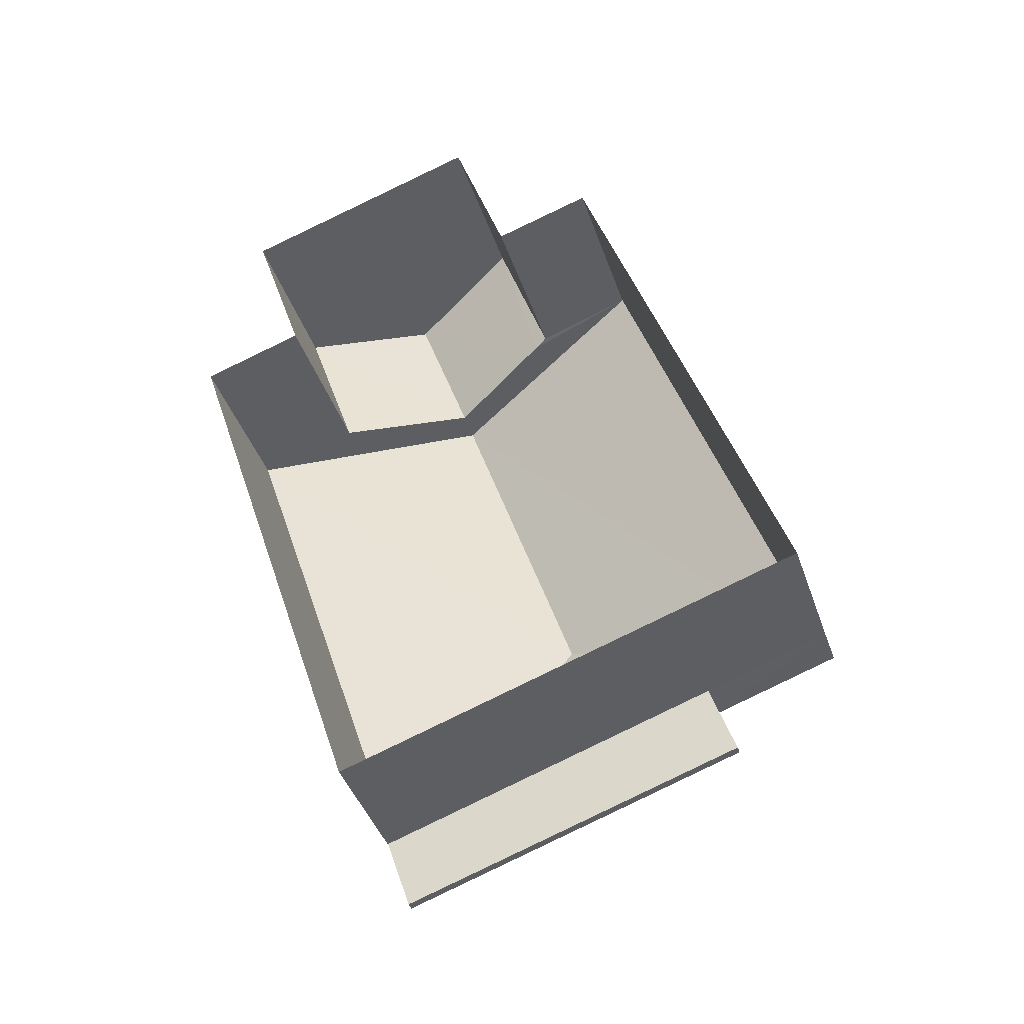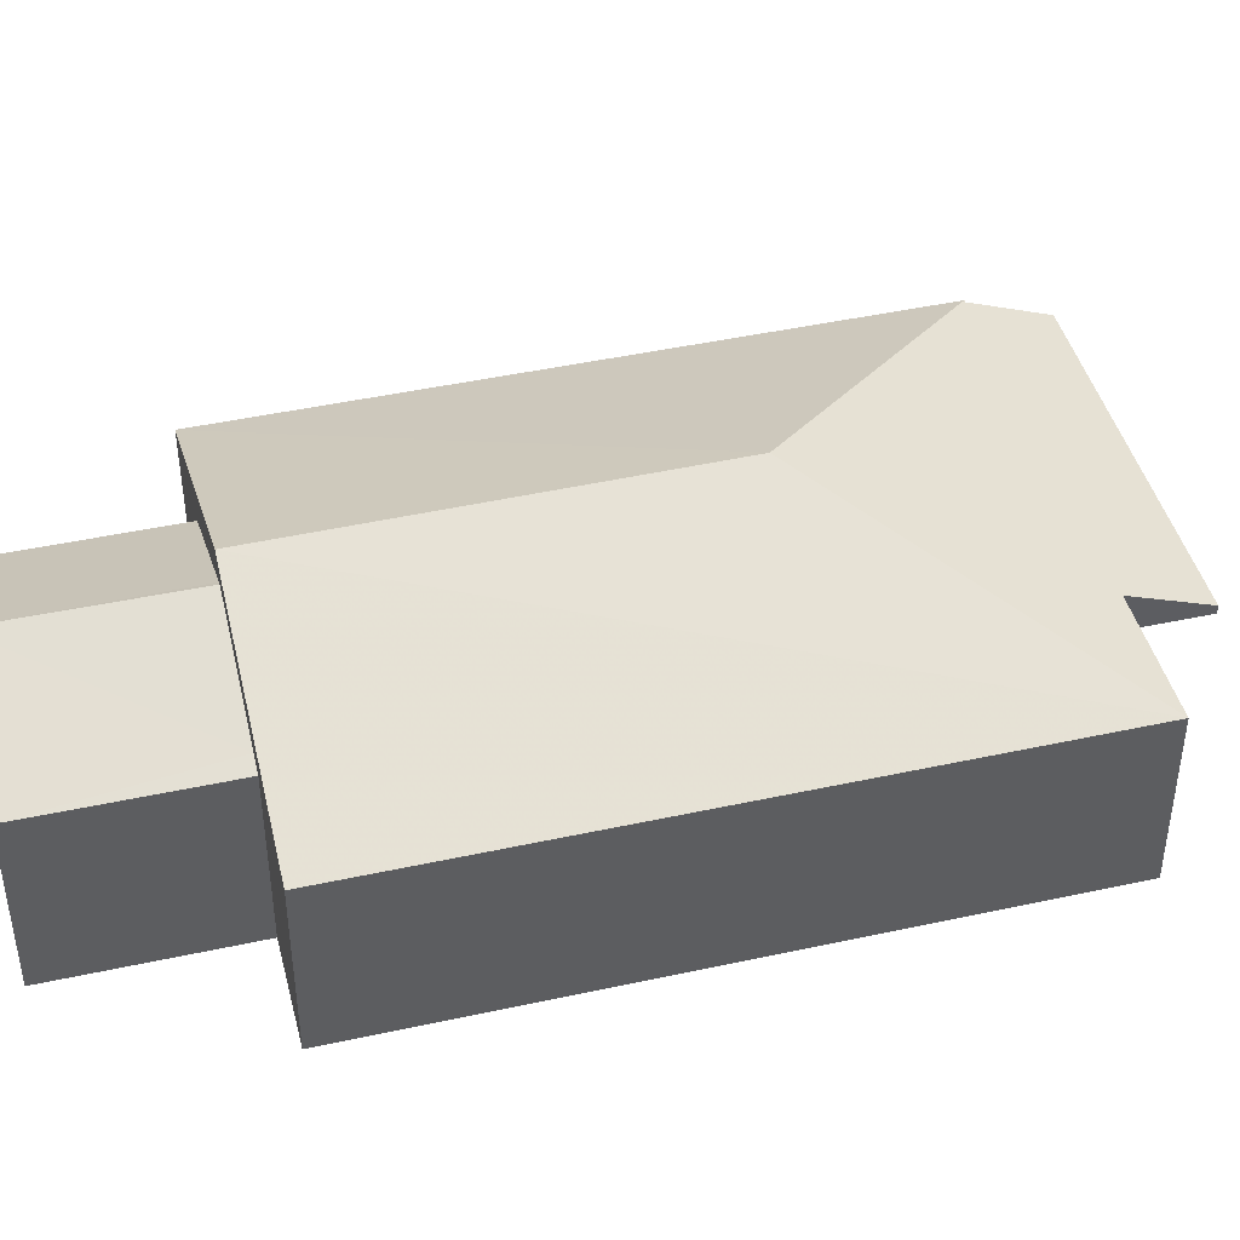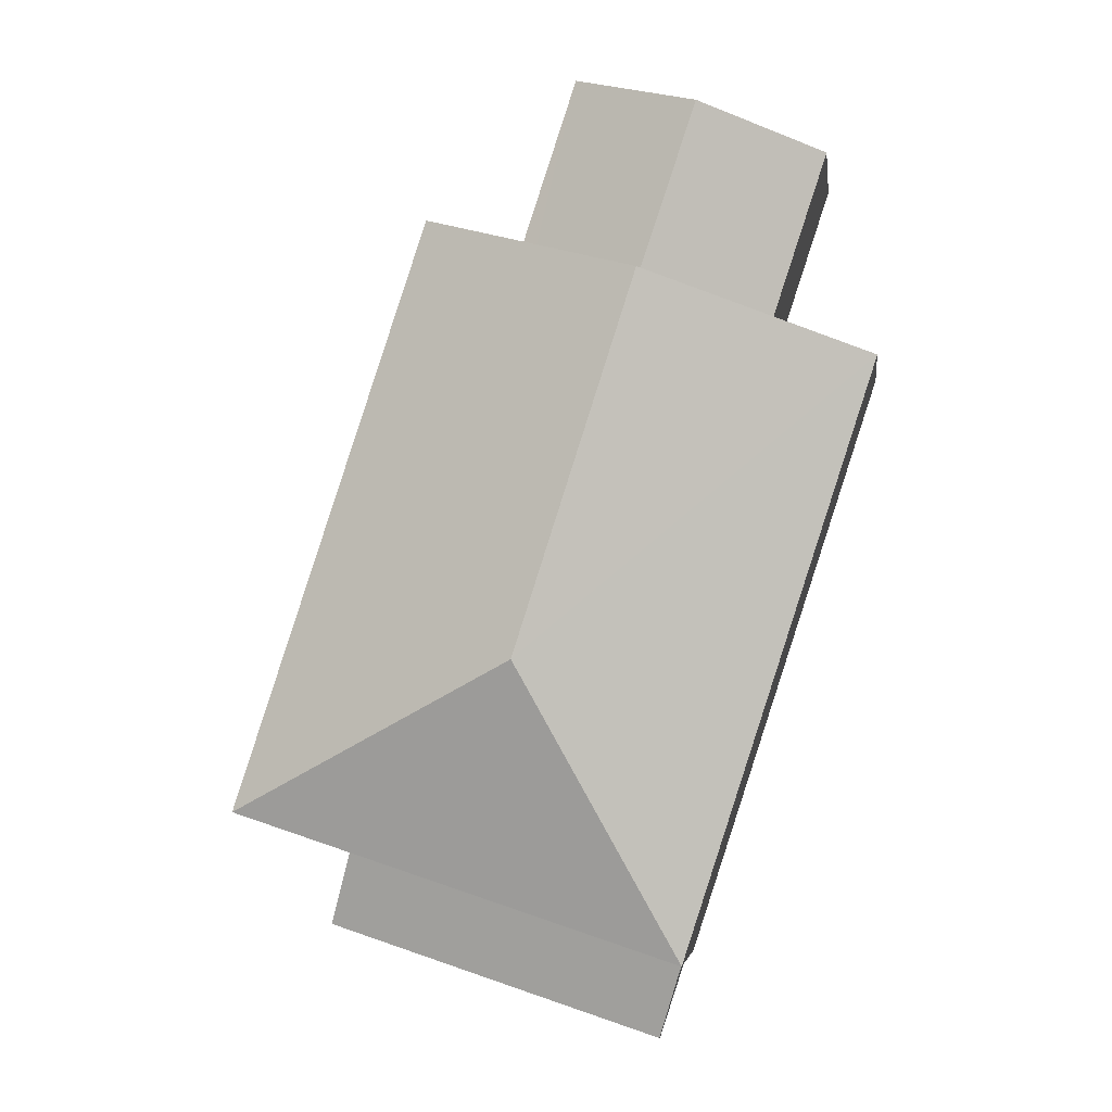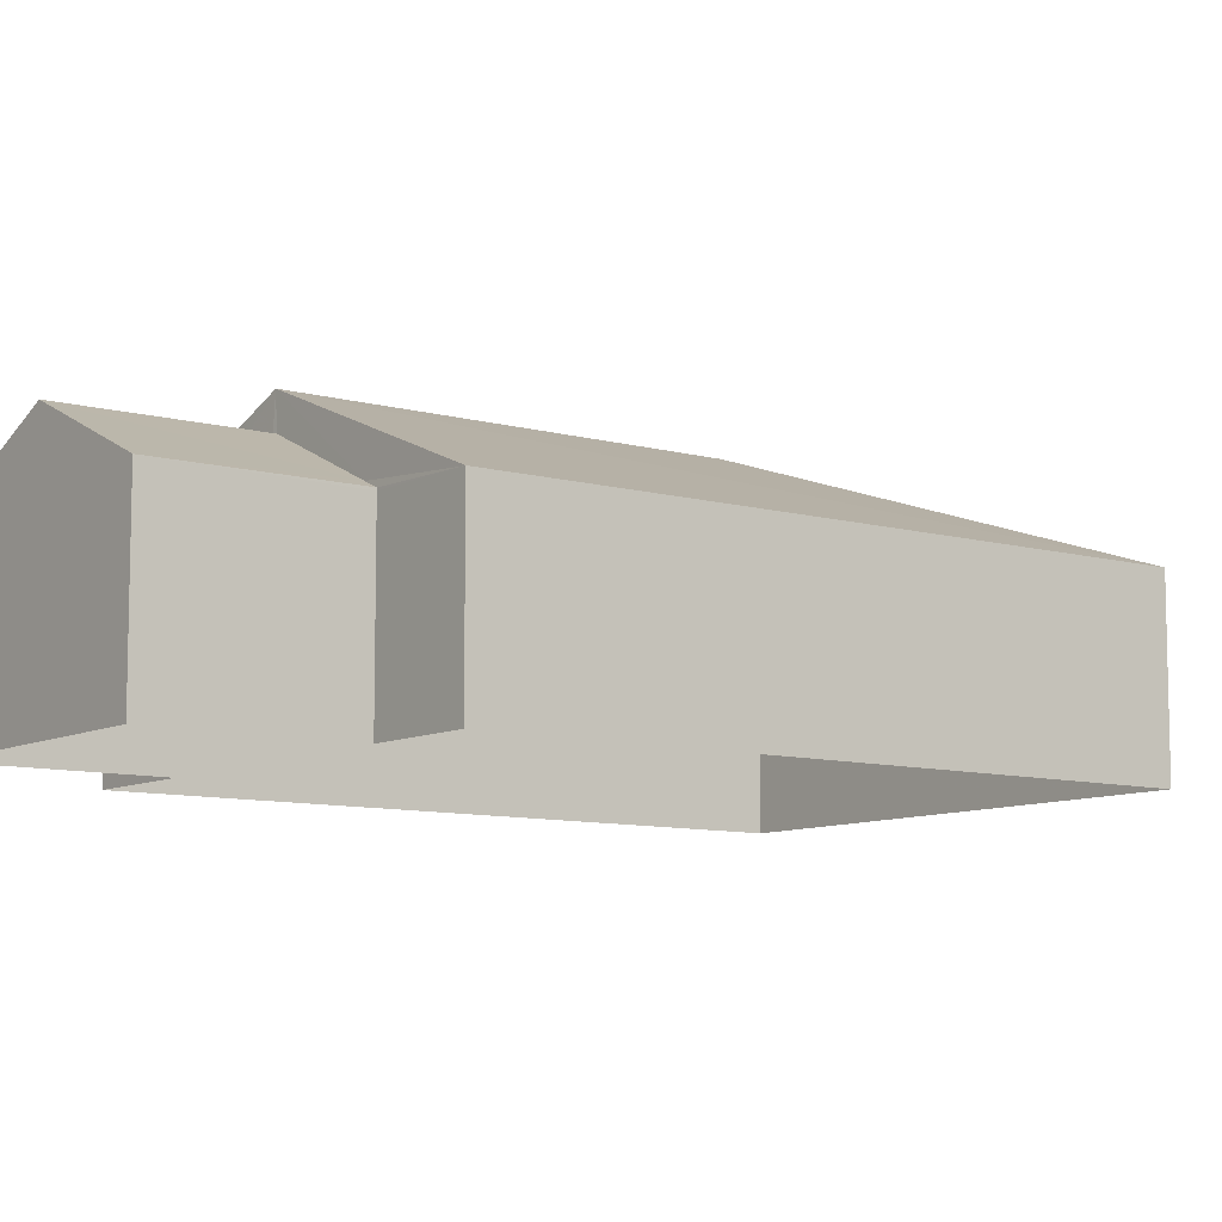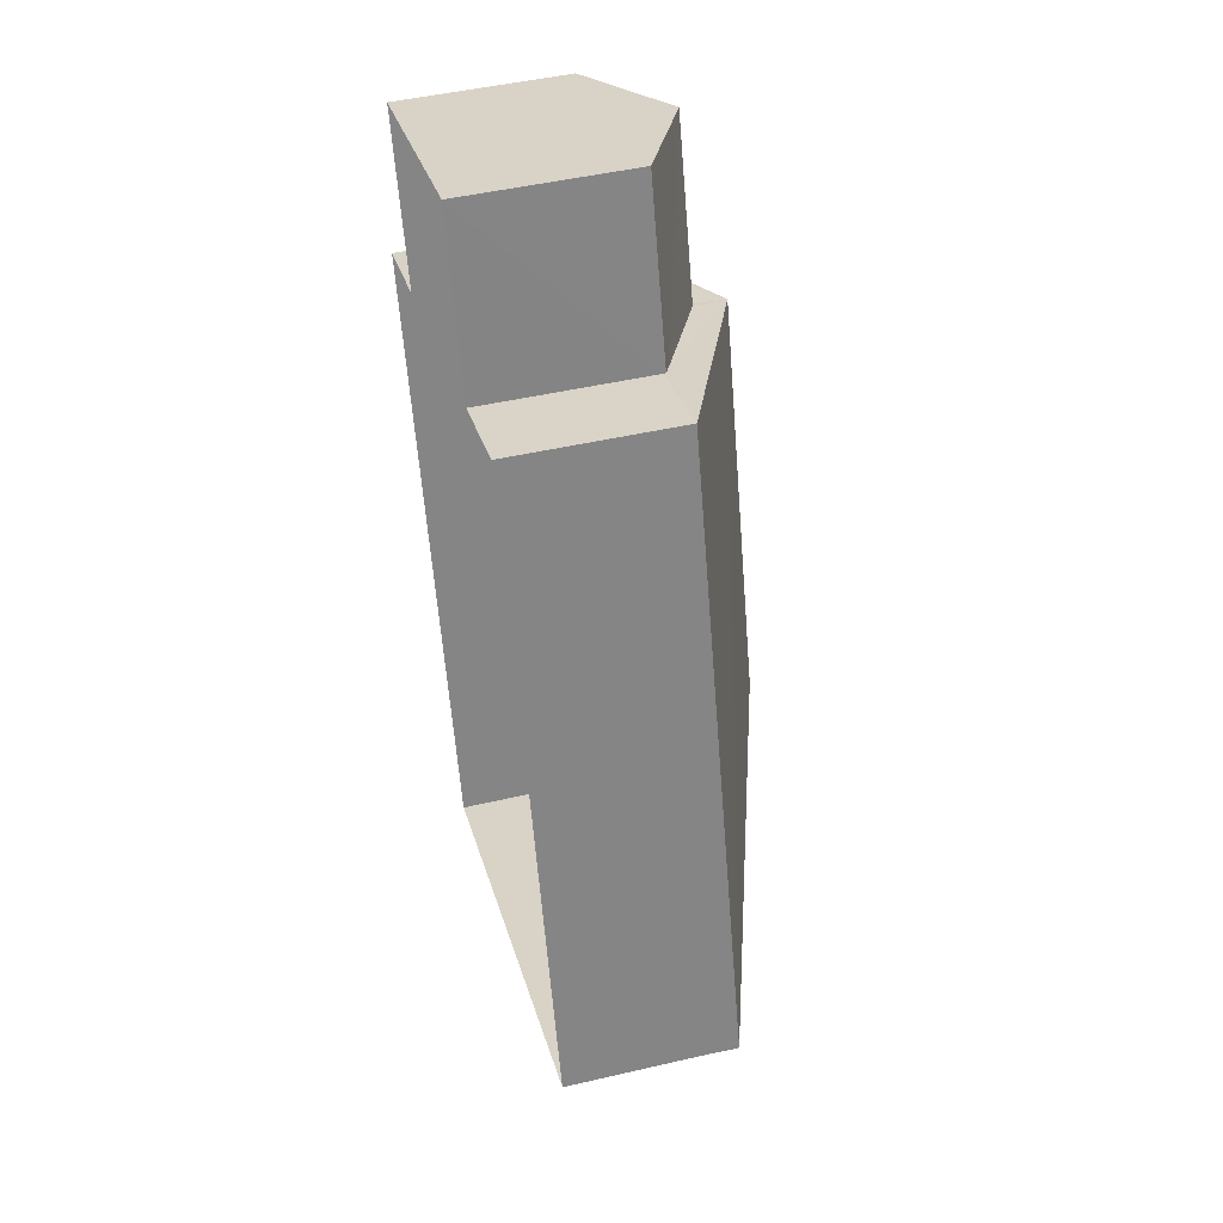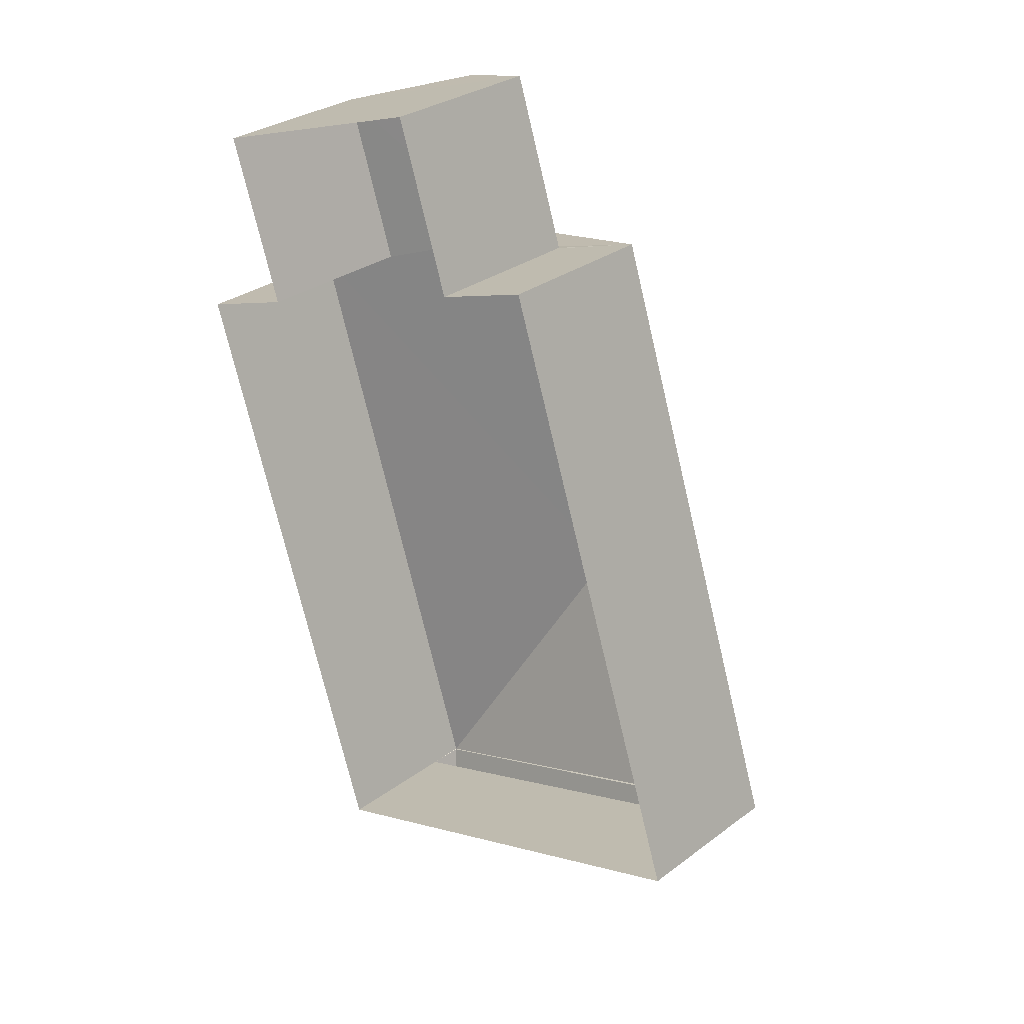
<metadata>
{"format":"obj","ext":"obj","renderer":"f3d","projection":"perspective","resolution":1024,"background":"white","views":[{"elev":-42.4,"azim":-161.6,"up":"+Y"},{"elev":44.1,"azim":-122.5,"up":"+Z"},{"elev":-4.5,"azim":7.4,"up":"+Y"},{"elev":-9.0,"azim":-144.9,"up":"+Z"},{"elev":47.1,"azim":-104.5,"up":"+Y"},{"elev":29.9,"azim":-137.2,"up":"+Y"}]}
</metadata>
<code>
v -8.854e+04 -1.008e+05 2.204
v -8.853e+04 -1.008e+05 2.204
v -8.854e+04 -1.008e+05 2.207
v -8.853e+04 -1.008e+05 2.208
v -8.853e+04 -1.008e+05 2.205
v -8.853e+04 -1.008e+05 2.205
v -8.853e+04 -1.008e+05 2.204
v -8.853e+04 -1.008e+05 2.204
v -8.854e+04 -1.008e+05 4.655
v -8.853e+04 -1.008e+05 4.656
v -8.854e+04 -1.008e+05 4.656
v -8.853e+04 -1.008e+05 4.656
v -8.853e+04 -1.008e+05 5.375
v -8.853e+04 -1.008e+05 7.143
v -8.854e+04 -1.008e+05 5.374
v -8.853e+04 -1.008e+05 5.546
v -8.853e+04 -1.008e+05 5.416
v -8.853e+04 -1.008e+05 5.416
v -8.853e+04 -1.008e+05 6.531
v -8.853e+04 -1.008e+05 6.532
v -8.853e+04 -1.008e+05 7.142
v -8.853e+04 -1.008e+05 5.372
v -8.854e+04 -1.008e+05 5.371
v -8.854e+04 -1.008e+05 5.346
v -8.854e+04 -1.008e+05 4.806
v -8.853e+04 -1.008e+05 4.807
v -8.853e+04 -1.008e+05 5.347
v -8.853e+04 -1.008e+05 5.417
v -8.853e+04 -1.008e+05 5.416
v -8.853e+04 -1.008e+05 6.487
v -8.853e+04 -1.008e+05 5.372
v -8.854e+04 -1.008e+05 4.655
v -8.853e+04 -1.008e+05 5.371
v -8.853e+04 -1.008e+05 4.656
f 1 2 3
f 4 3 5
f 4 5 6
f 5 2 7
f 5 7 8
f 3 2 5
f 9 10 11
f 9 12 10
f 13 14 15
f 16 17 18
f 16 19 17
f 20 19 16
f 15 14 21
f 14 13 22
f 23 15 21
f 24 25 26
f 27 24 26
f 28 29 30
f 22 21 14
f 30 19 20
f 30 29 19
f 29 31 8
f 8 31 5
f 28 31 29
f 12 26 10
f 12 27 26
f 3 32 1
f 32 15 23
f 1 32 23
f 2 1 23
f 33 2 23
f 10 25 11
f 10 26 25
f 32 9 24
f 24 15 32
f 15 24 13
f 34 27 12
f 13 27 34
f 24 27 13
f 9 11 25
f 24 9 25
f 17 8 7
f 17 29 8
f 5 22 6
f 5 31 22
f 4 6 34
f 34 22 13
f 34 6 22
f 2 33 7
f 7 33 17
f 33 18 17
f 12 4 34
f 3 4 9
f 32 3 9
f 9 4 12
f 19 29 17
f 33 23 18
f 23 21 16
f 28 22 31
f 21 22 28
f 18 23 16
f 20 21 30
f 16 21 20
f 30 21 28

</code>
